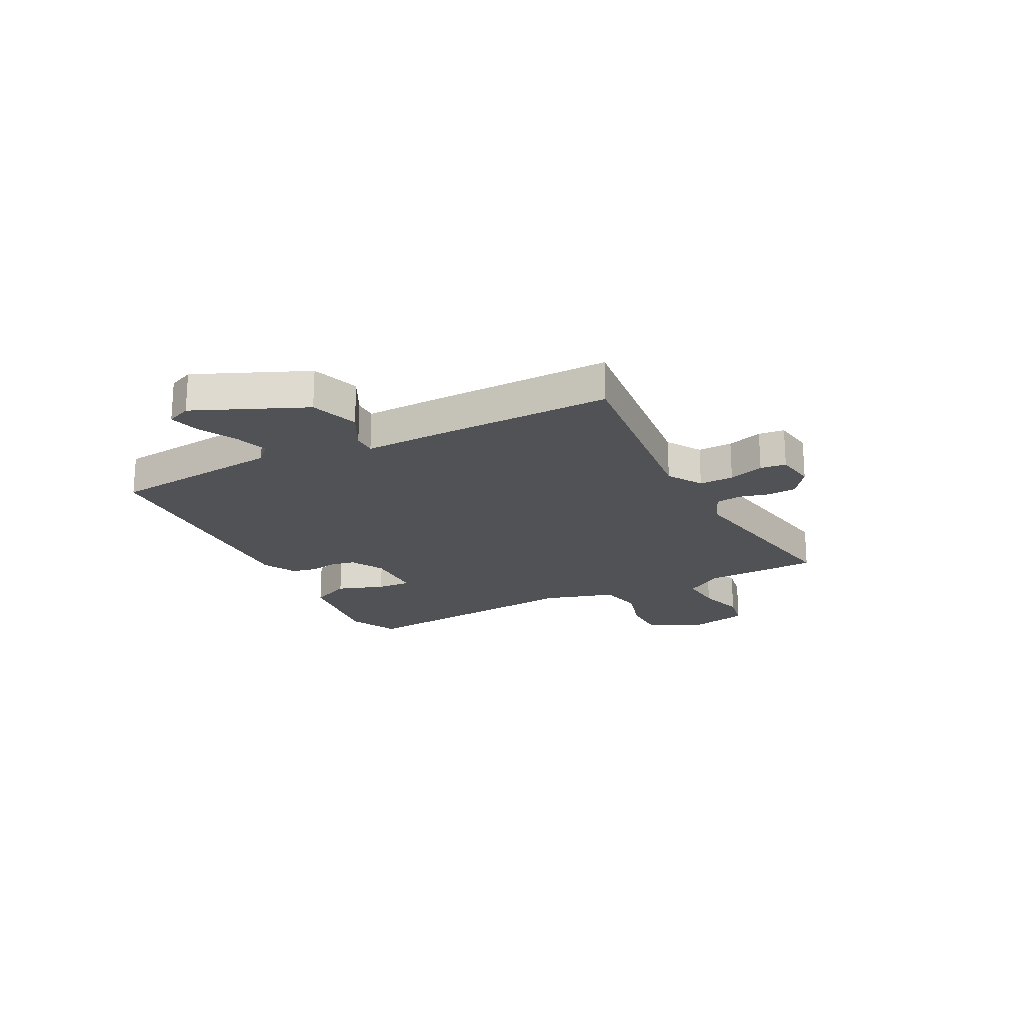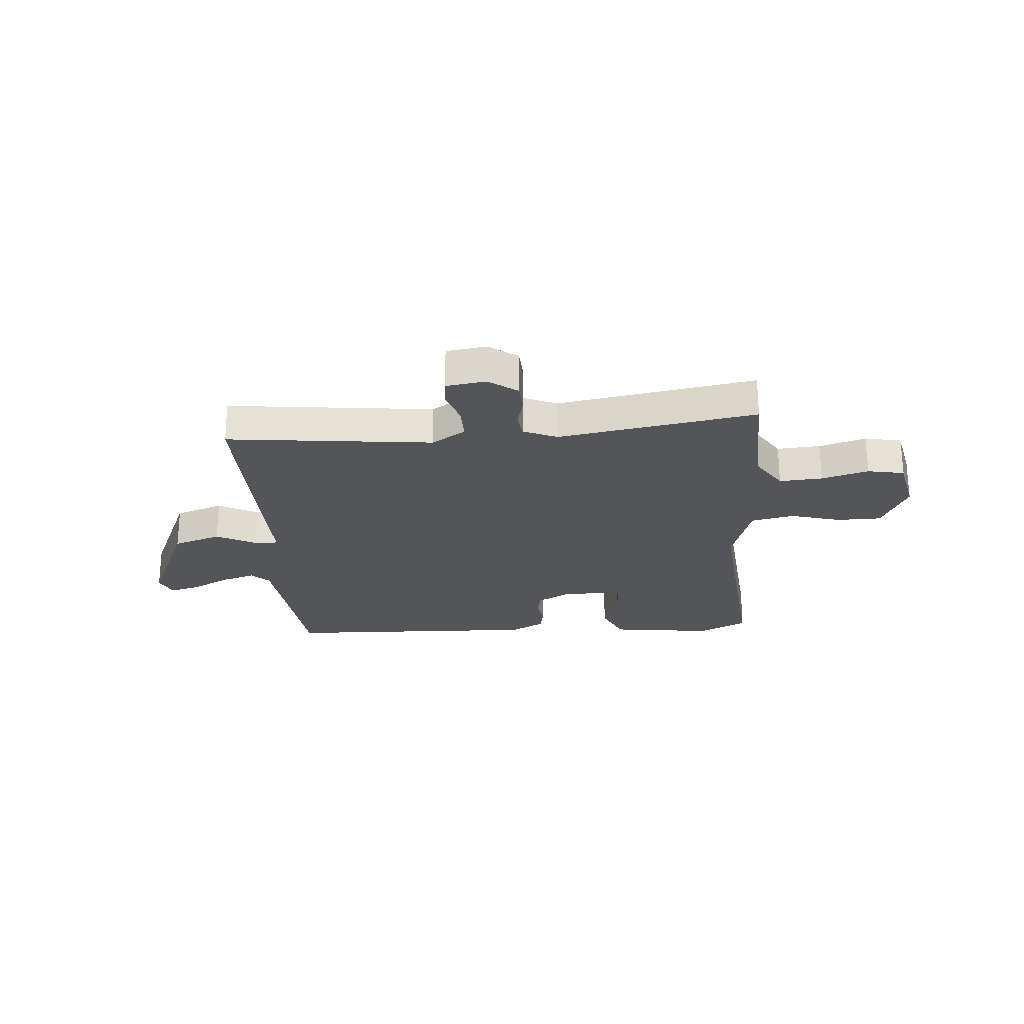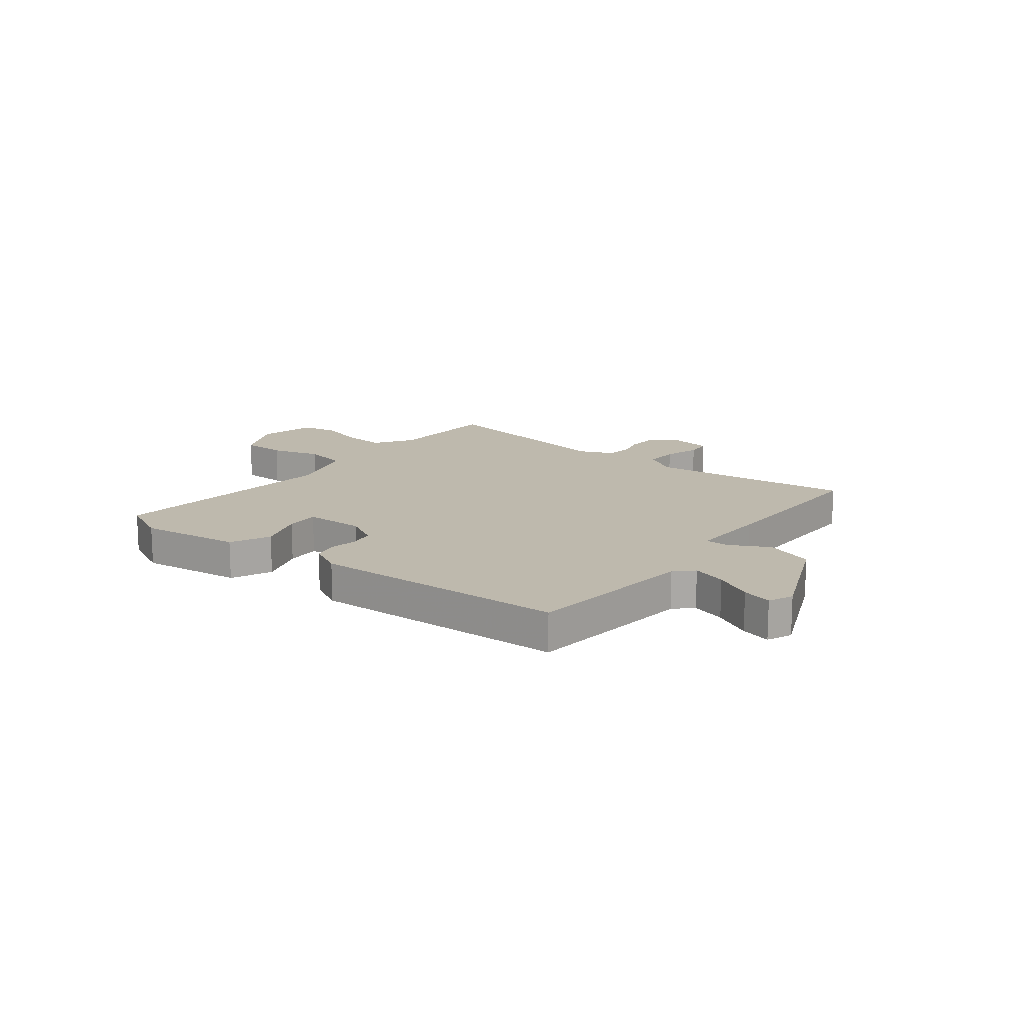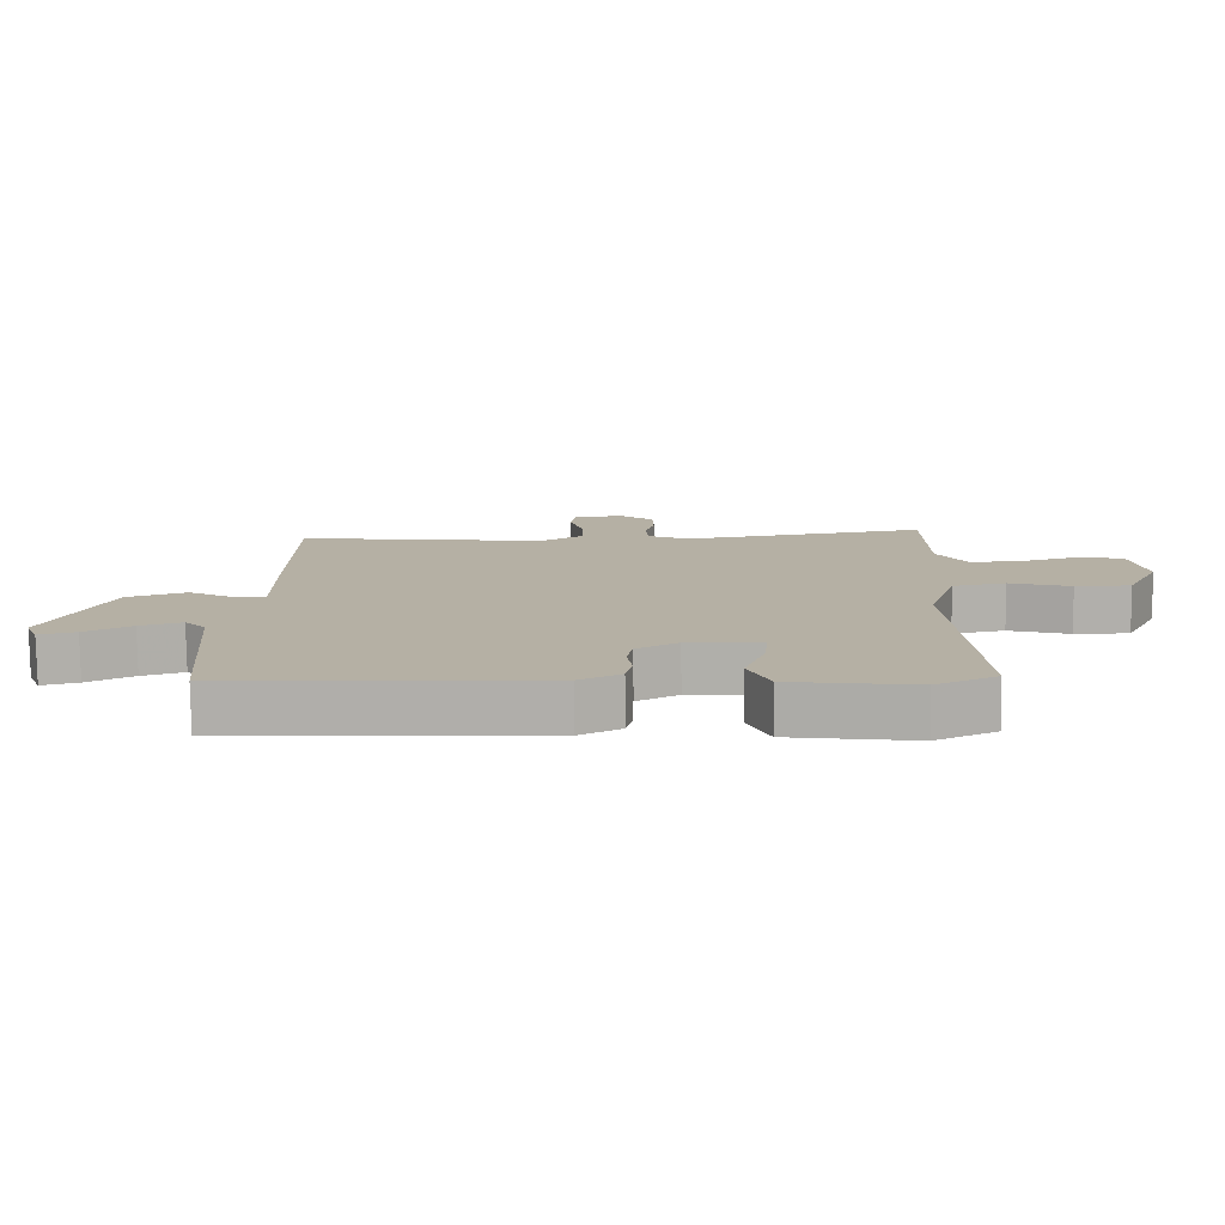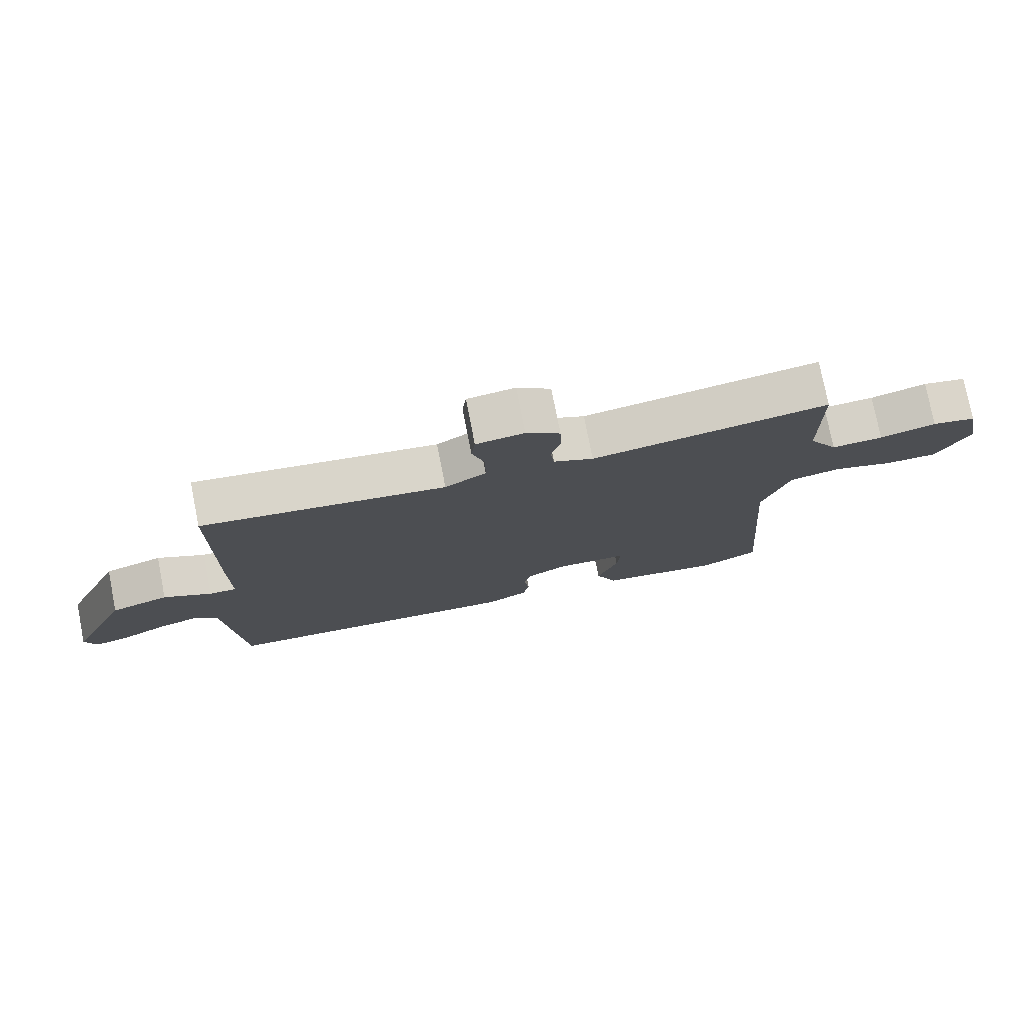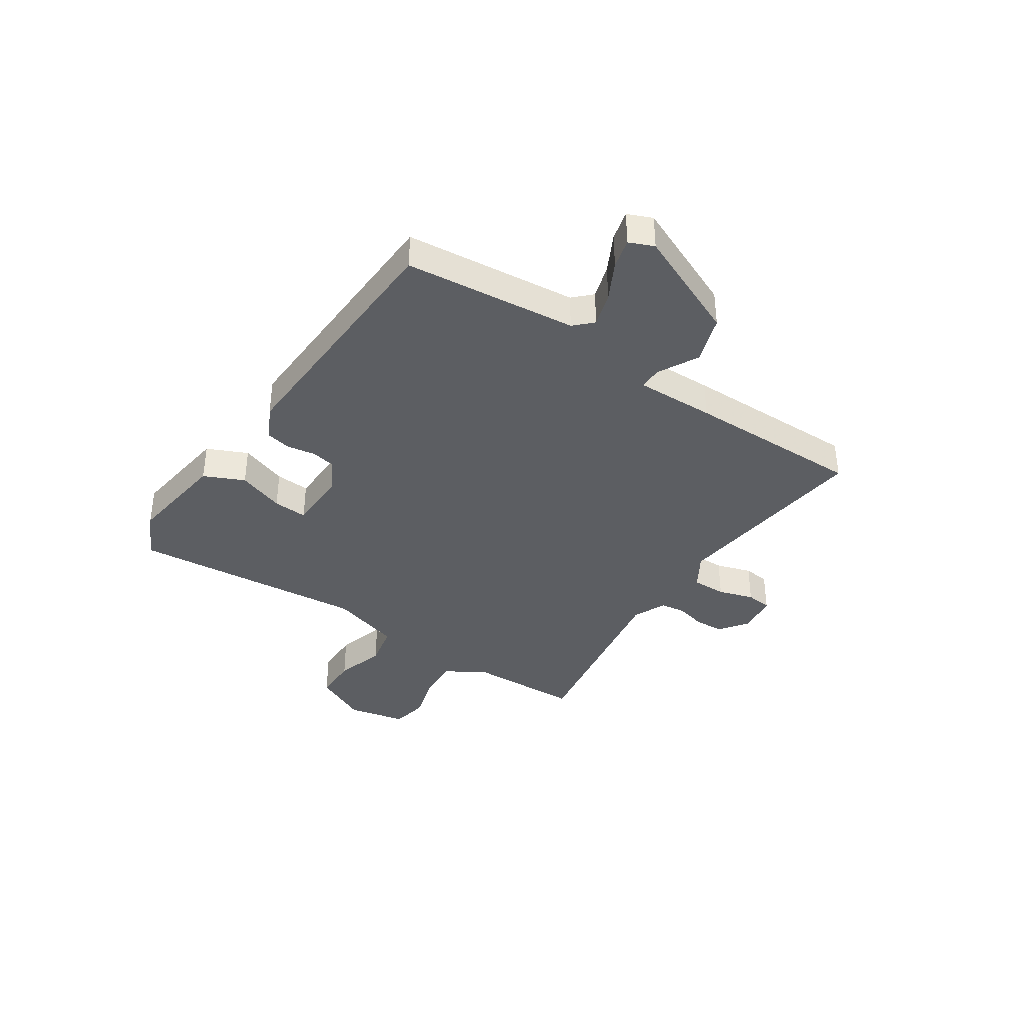
<metadata>
{"format":"obj","ext":"obj","renderer":"f3d","projection":"perspective","resolution":1024,"background":"white","views":[{"elev":-20.7,"azim":-61.9,"up":"+Y"},{"elev":-24.6,"azim":5.2,"up":"+Y"},{"elev":15.3,"azim":-141.2,"up":"+Y"},{"elev":-78.3,"azim":0.7,"up":"+Z"},{"elev":76.5,"azim":-11.1,"up":"+Z"},{"elev":-37.8,"azim":-123.1,"up":"+Y"}]}
</metadata>
<code>
v -0.465 0.07 0.546
v -0.084 0.07 0.498
v -0.02 0.07 0.537
v -0.02 0.07 0.601
v -0.04 0.07 0.667
v -0.034 0.07 0.715
v 0.041 0.07 0.725
v 0.094 0.07 0.685
v 0.096 0.07 0.631
v 0.081 0.07 0.575
v 0.087 0.07 0.528
v 0.149 0.07 0.5
v 0.517 0.07 0.557
v 0.52 0.07 0.344
v 0.565 0.07 0.272
v 0.645 0.07 0.277
v 0.732 0.07 0.301
v 0.8 0.07 0.287
v 0.822 0.07 0.178
v 0.772 0.07 0.078
v 0.689 0.07 0.078
v 0.596 0.07 0.106
v 0.516 0.07 0.09
v 0.474 0.07 -0.042
v 0.507 0.07 -0.482
v 0.415 0.07 -0.525
v 0.226 0.07 -0.498
v 0.193 0.07 -0.423
v 0.225 0.07 -0.336
v 0.23 0.07 -0.272
v 0.118 0.07 -0.269
v 0.055 0.07 -0.302
v 0.046 0.07 -0.348
v 0.054 0.07 -0.4
v 0.044 0.07 -0.446
v -0.019 0.07 -0.478
v -0.496 0.07 -0.455
v -0.524 0.07 -0.134
v -0.556 0.07 -0.101
v -0.62 0.07 -0.12
v -0.691 0.07 -0.156
v -0.747 0.07 -0.17
v -0.766 0.07 -0.124
v -0.673 0.07 0.081
v -0.583 0.07 0.11
v -0.509 0.07 0.07
v -0.466 0.07 0.069
v -0.467 0.07 0.217
v -0.465 0 0.546
v -0.084 0 0.498
v -0.02 0 0.537
v -0.02 0 0.601
v -0.04 0 0.667
v -0.034 0 0.715
v 0.041 0 0.725
v 0.094 0 0.685
v 0.096 0 0.631
v 0.081 0 0.575
v 0.087 0 0.528
v 0.149 0 0.5
v 0.517 0 0.557
v 0.52 0 0.344
v 0.565 0 0.272
v 0.645 0 0.277
v 0.732 0 0.301
v 0.8 0 0.287
v 0.822 0 0.178
v 0.772 0 0.078
v 0.689 0 0.078
v 0.596 0 0.106
v 0.516 0 0.09
v 0.474 0 -0.042
v 0.507 0 -0.482
v 0.415 0 -0.525
v 0.226 0 -0.498
v 0.193 0 -0.423
v 0.225 0 -0.336
v 0.23 0 -0.272
v 0.118 0 -0.269
v 0.055 0 -0.302
v 0.046 0 -0.348
v 0.054 0 -0.4
v 0.044 0 -0.446
v -0.019 0 -0.478
v -0.496 0 -0.455
v -0.524 0 -0.134
v -0.556 0 -0.101
v -0.62 0 -0.12
v -0.691 0 -0.156
v -0.747 0 -0.17
v -0.766 0 -0.124
v -0.673 0 0.081
v -0.583 0 0.11
v -0.509 0 0.07
v -0.466 0 0.069
v -0.467 0 0.217
f 47 48 1 2
f 43 44 45 46
f 43 46 47
f 40 41 42 43
f 39 40 43 47
f 38 39 47 2
f 33 34 35 36
f 32 33 36 37
f 31 32 37 38
f 26 27 28 29
f 24 25 26 29
f 23 24 29 30
f 19 20 21 22
f 19 22 23
f 16 17 18 19
f 15 16 19 23
f 14 15 23 30
f 12 13 14 30
f 7 8 9 10
f 7 10 11
f 4 5 6 7
f 3 4 7 11
f 12 30 31 38
f 11 12 38
f 2 3 11 38
f 50 49 96 95
f 94 93 92 91
f 95 94 91
f 91 90 89 88
f 95 91 88 87
f 50 95 87 86
f 84 83 82 81
f 85 84 81 80
f 86 85 80 79
f 77 76 75 74
f 77 74 73 72
f 78 77 72 71
f 70 69 68 67
f 71 70 67
f 67 66 65 64
f 71 67 64 63
f 78 71 63 62
f 78 62 61 60
f 58 57 56 55
f 59 58 55
f 55 54 53 52
f 59 55 52 51
f 86 79 78 60
f 86 60 59
f 86 59 51 50
f 1 49 50 2
f 2 50 51 3
f 3 51 52 4
f 4 52 53 5
f 5 53 54 6
f 6 54 55 7
f 7 55 56 8
f 8 56 57 9
f 9 57 58 10
f 10 58 59 11
f 11 59 60 12
f 12 60 61 13
f 13 61 62 14
f 14 62 63 15
f 15 63 64 16
f 16 64 65 17
f 17 65 66 18
f 18 66 67 19
f 19 67 68 20
f 20 68 69 21
f 21 69 70 22
f 22 70 71 23
f 23 71 72 24
f 24 72 73 25
f 25 73 74 26
f 26 74 75 27
f 27 75 76 28
f 28 76 77 29
f 29 77 78 30
f 30 78 79 31
f 31 79 80 32
f 32 80 81 33
f 33 81 82 34
f 34 82 83 35
f 35 83 84 36
f 36 84 85 37
f 37 85 86 38
f 38 86 87 39
f 39 87 88 40
f 40 88 89 41
f 41 89 90 42
f 42 90 91 43
f 43 91 92 44
f 44 92 93 45
f 45 93 94 46
f 46 94 95 47
f 47 95 96 48
f 48 96 49 1

</code>
